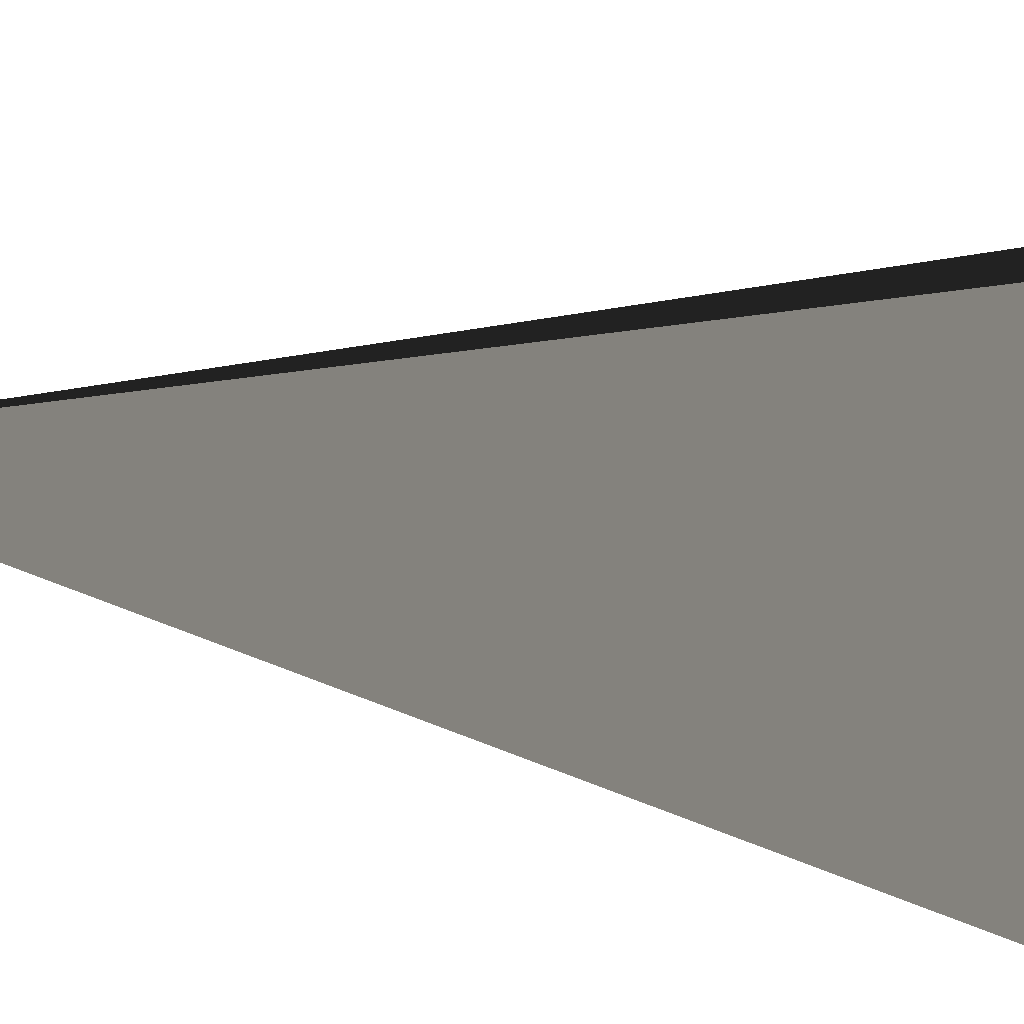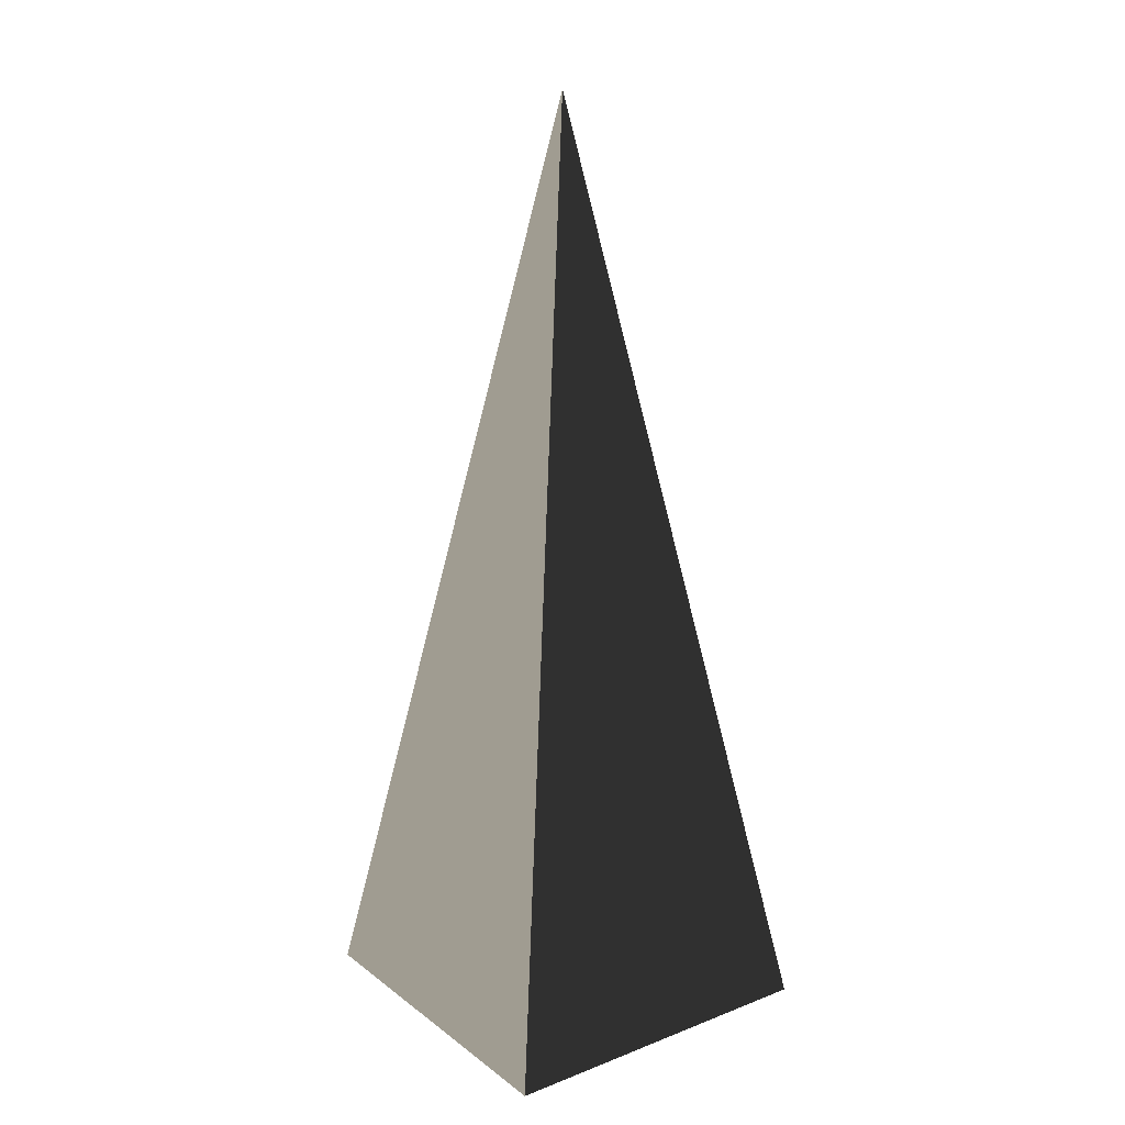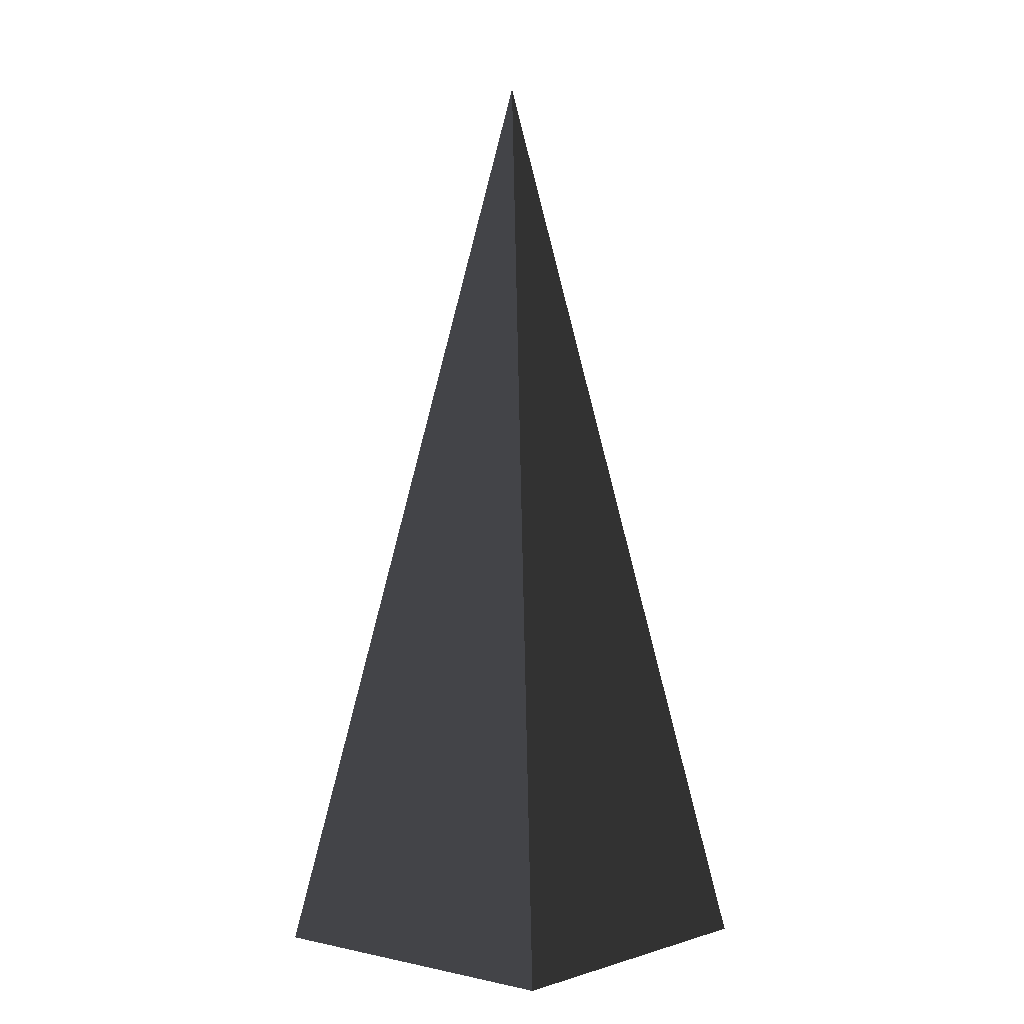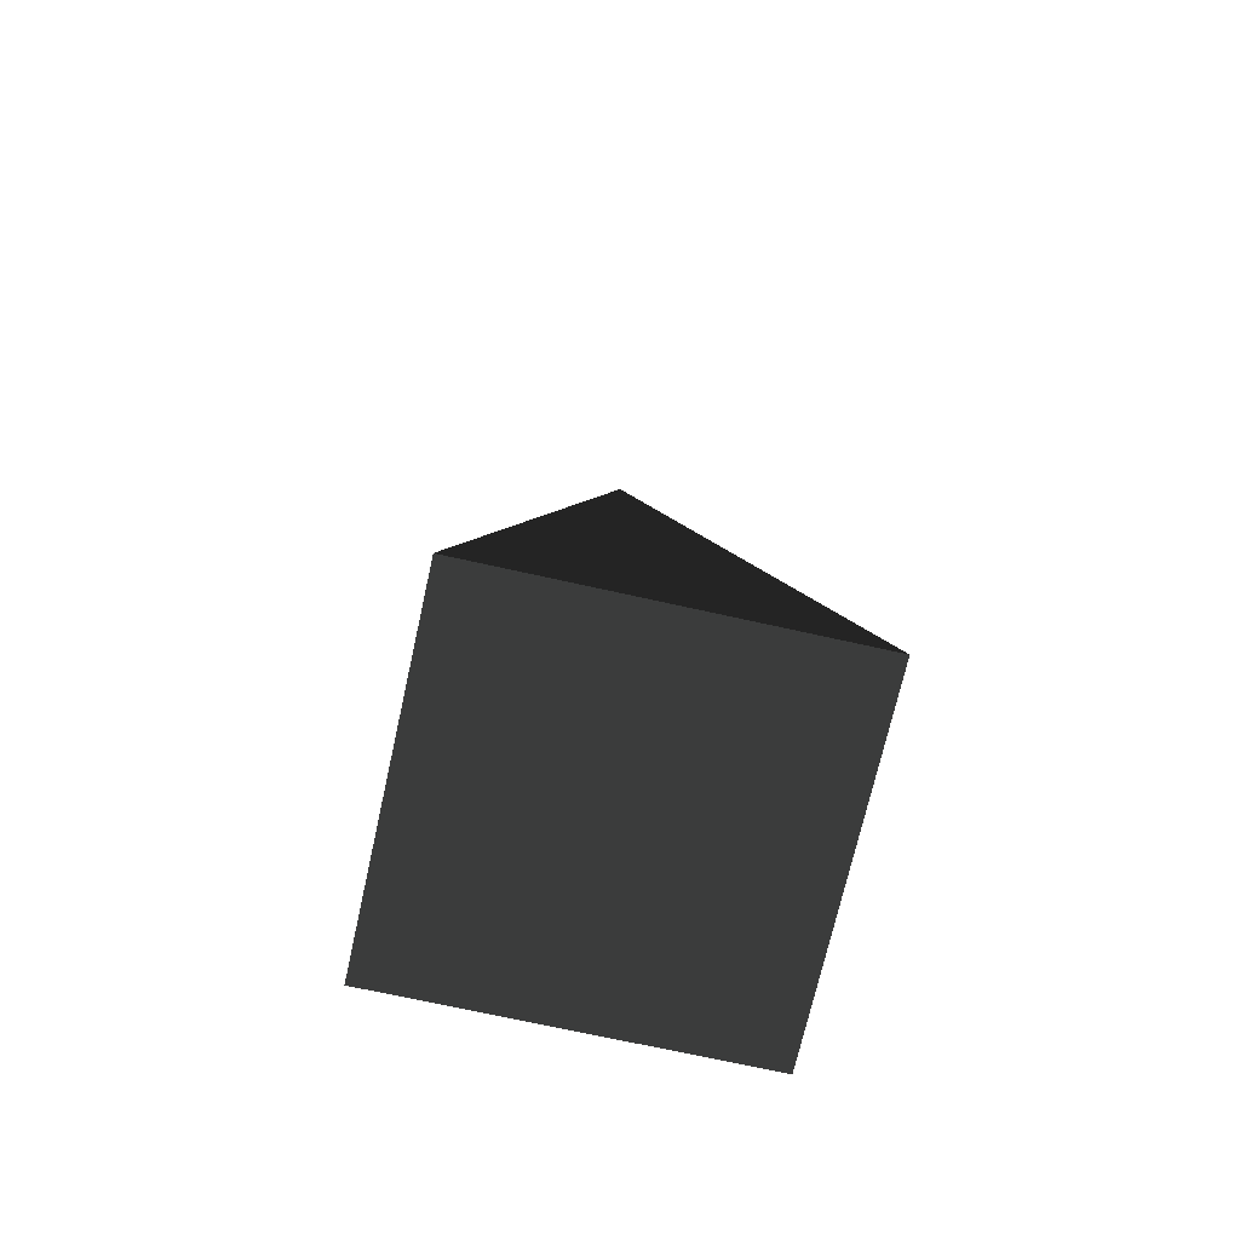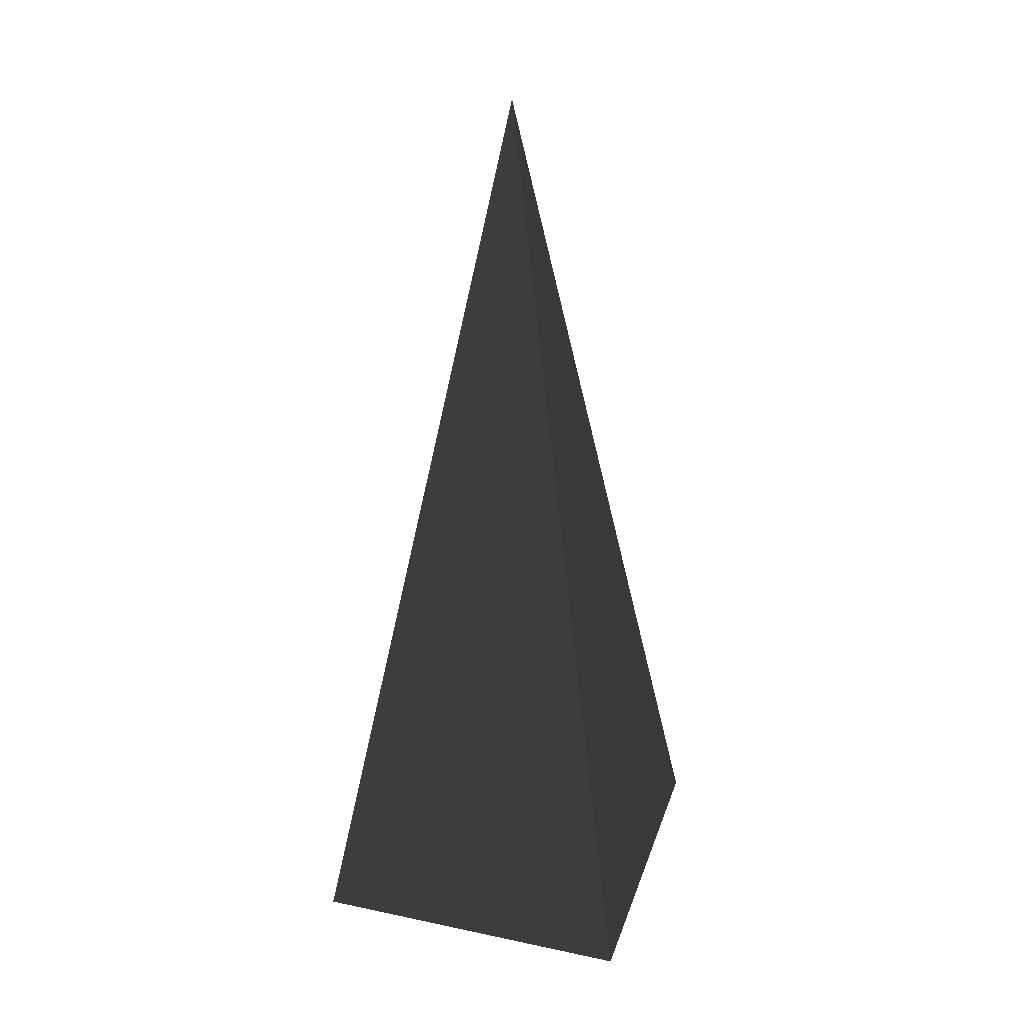
<metadata>
{"format":"obj","ext":"obj","renderer":"f3d","projection":"perspective","resolution":1024,"background":"white","views":[{"elev":9.8,"azim":115.2,"up":"+Y"},{"elev":18.6,"azim":-36.2,"up":"+Z"},{"elev":0.5,"azim":130.2,"up":"+Z"},{"elev":-71.8,"azim":-102.6,"up":"+Z"},{"elev":30.0,"azim":17.1,"up":"+Z"}]}
</metadata>
<code>
v -5.965 -5.965 -11.43
v -5.965 5.965 -11.43
v -6.143e-06 6.34e-07 21.53
v -5.965 5.965 -11.43
v 5.965 5.965 -11.43
v -6.143e-06 6.34e-07 21.53
v 5.965 5.965 -11.43
v 5.965 -5.965 -11.43
v -6.143e-06 6.34e-07 21.53
v 5.965 -5.965 -11.43
v -5.965 -5.965 -11.43
v -6.143e-06 6.34e-07 21.53
v -5.965 5.965 -11.43
v -5.965 -5.965 -11.43
v 5.965 -5.965 -11.43
v 5.965 5.965 -11.43
g Cube_202_2311_551
f 1 3 2
f 4 6 5
f 7 9 8
f 10 12 11
f 13 15 14
f 13 16 15

</code>
